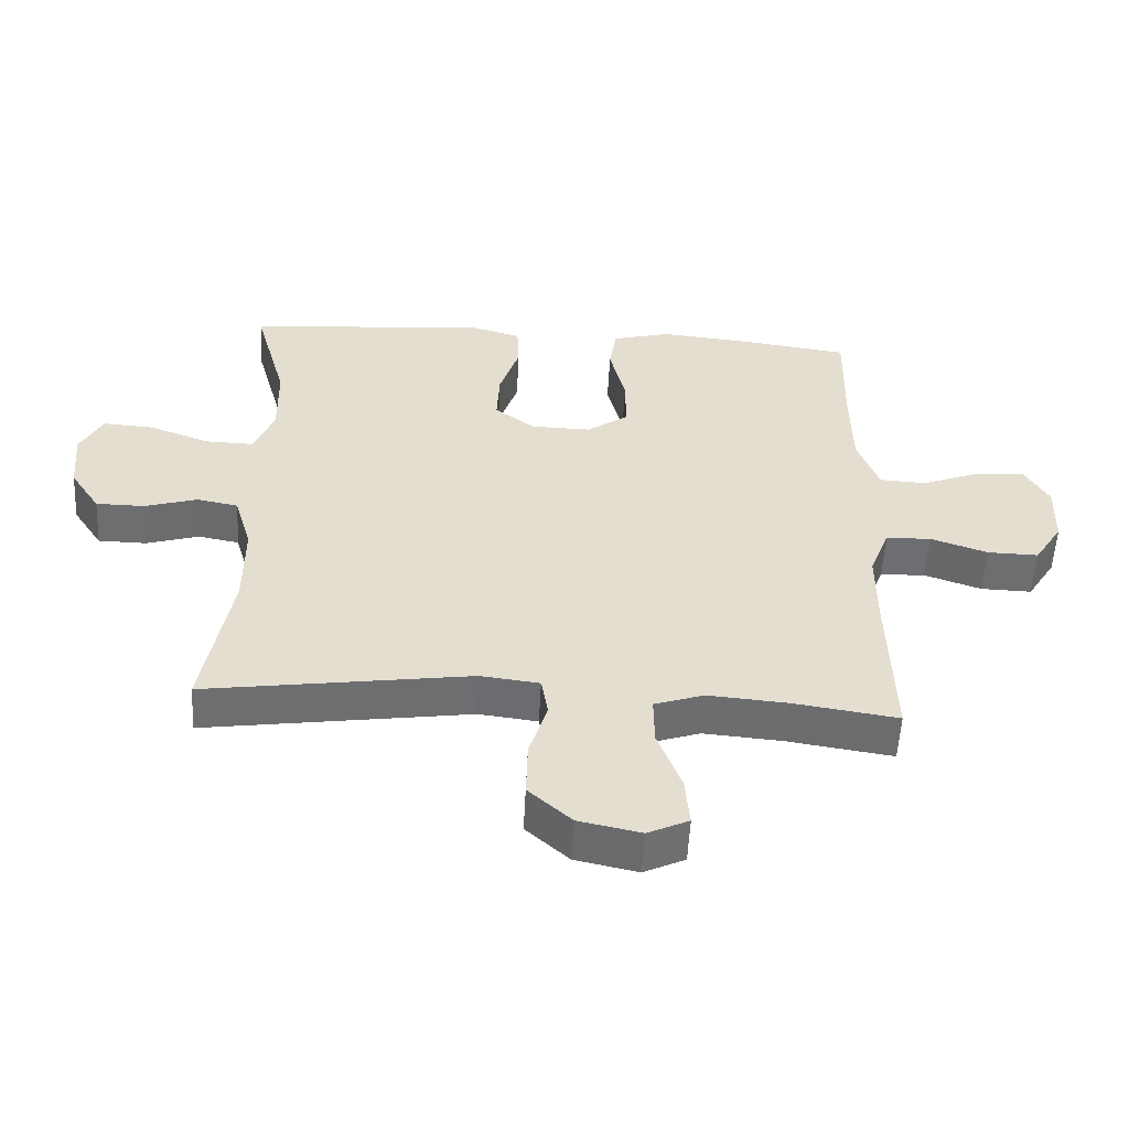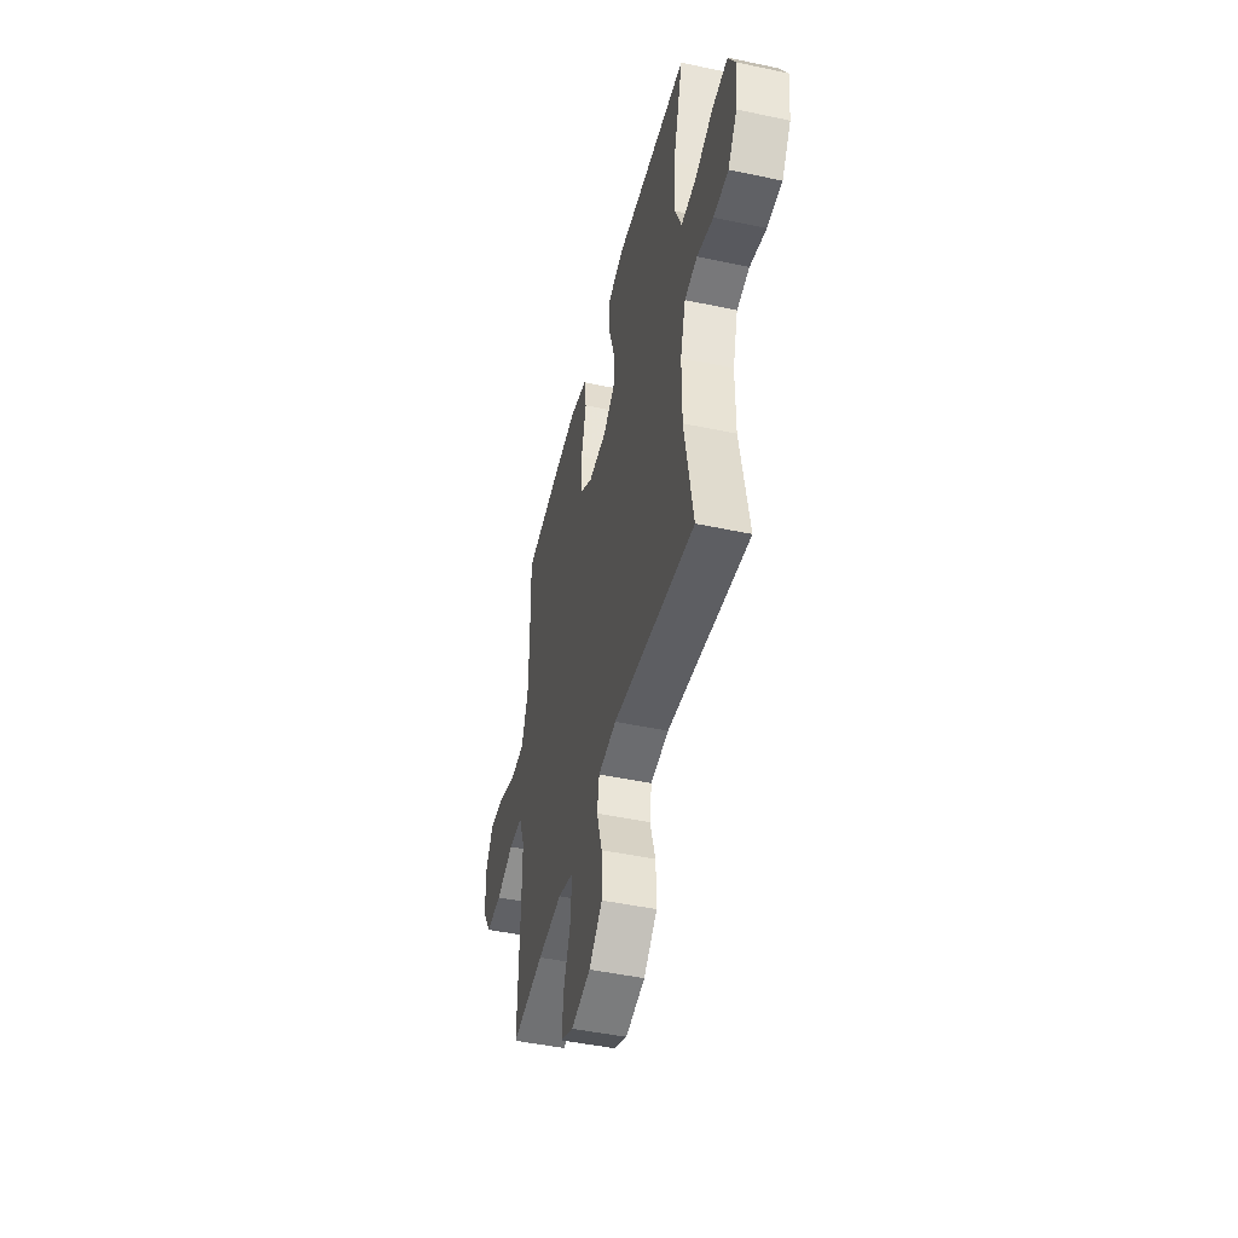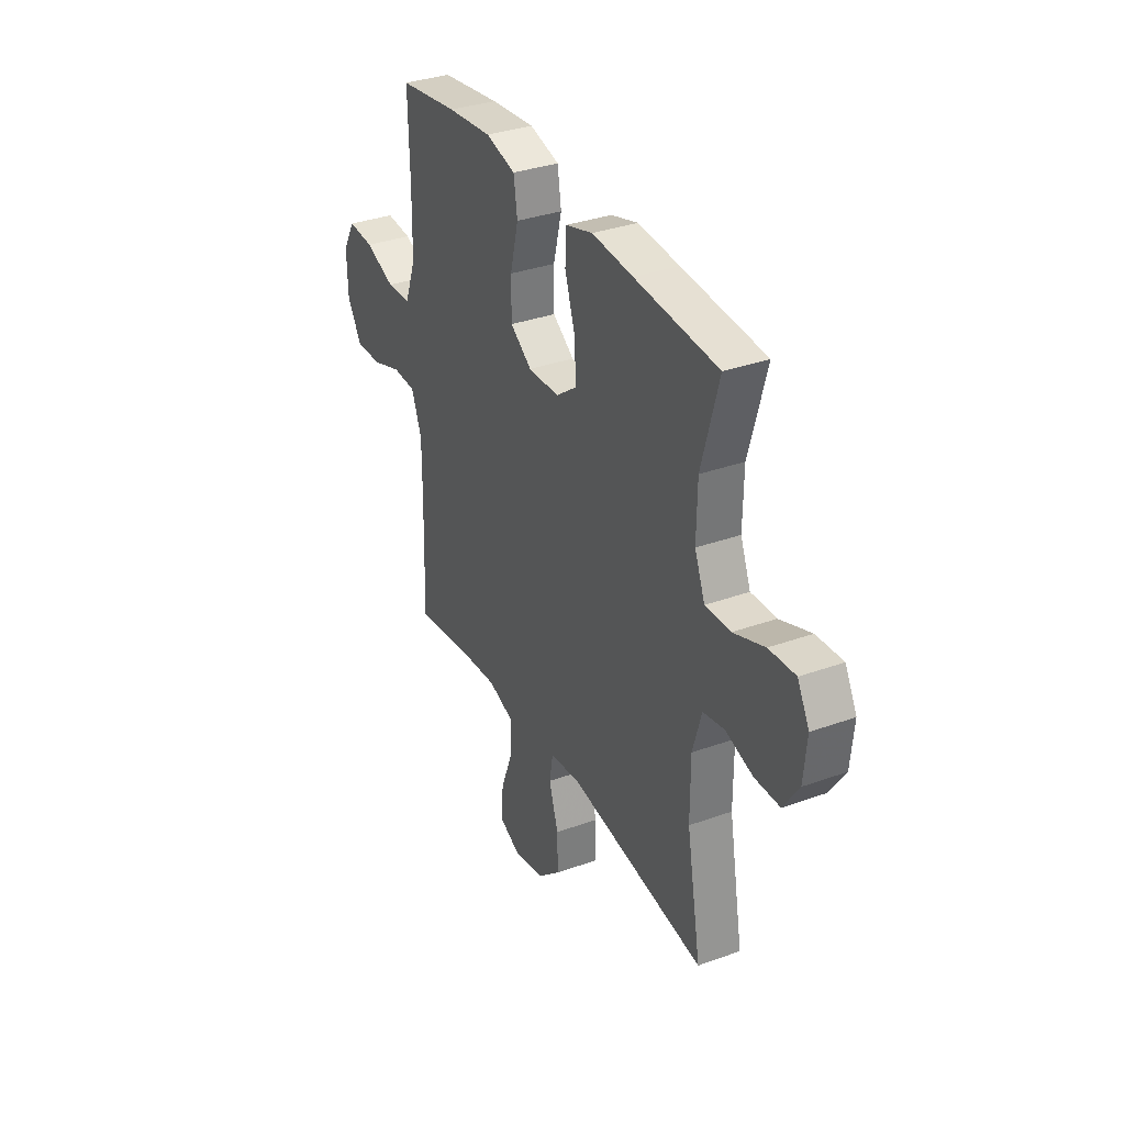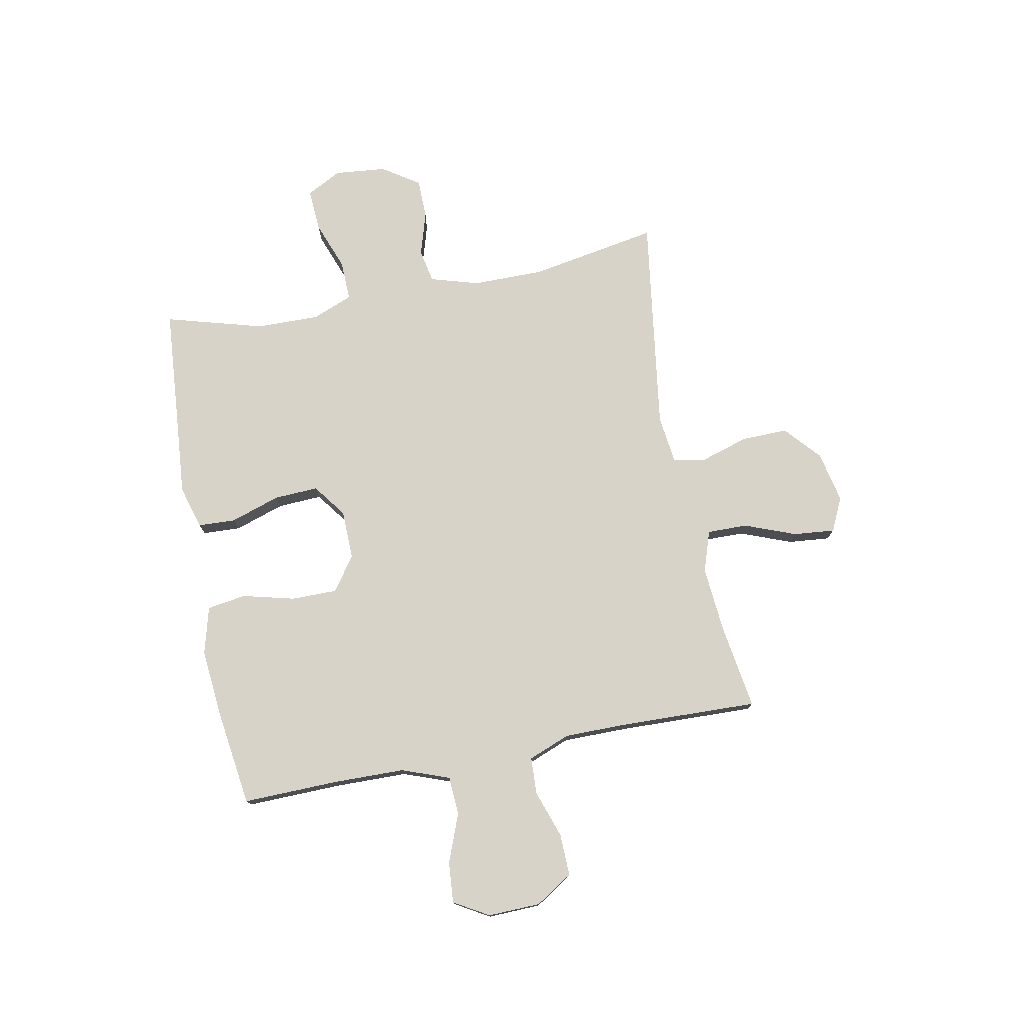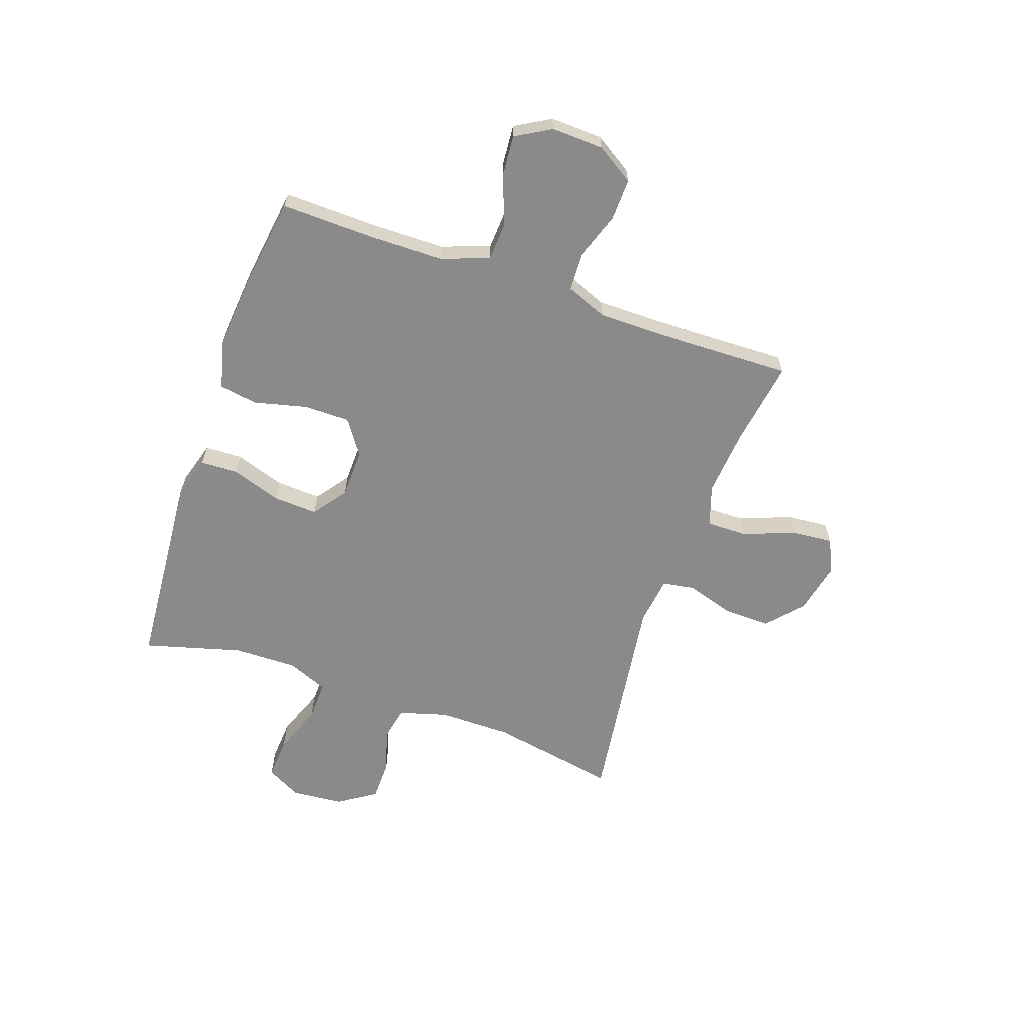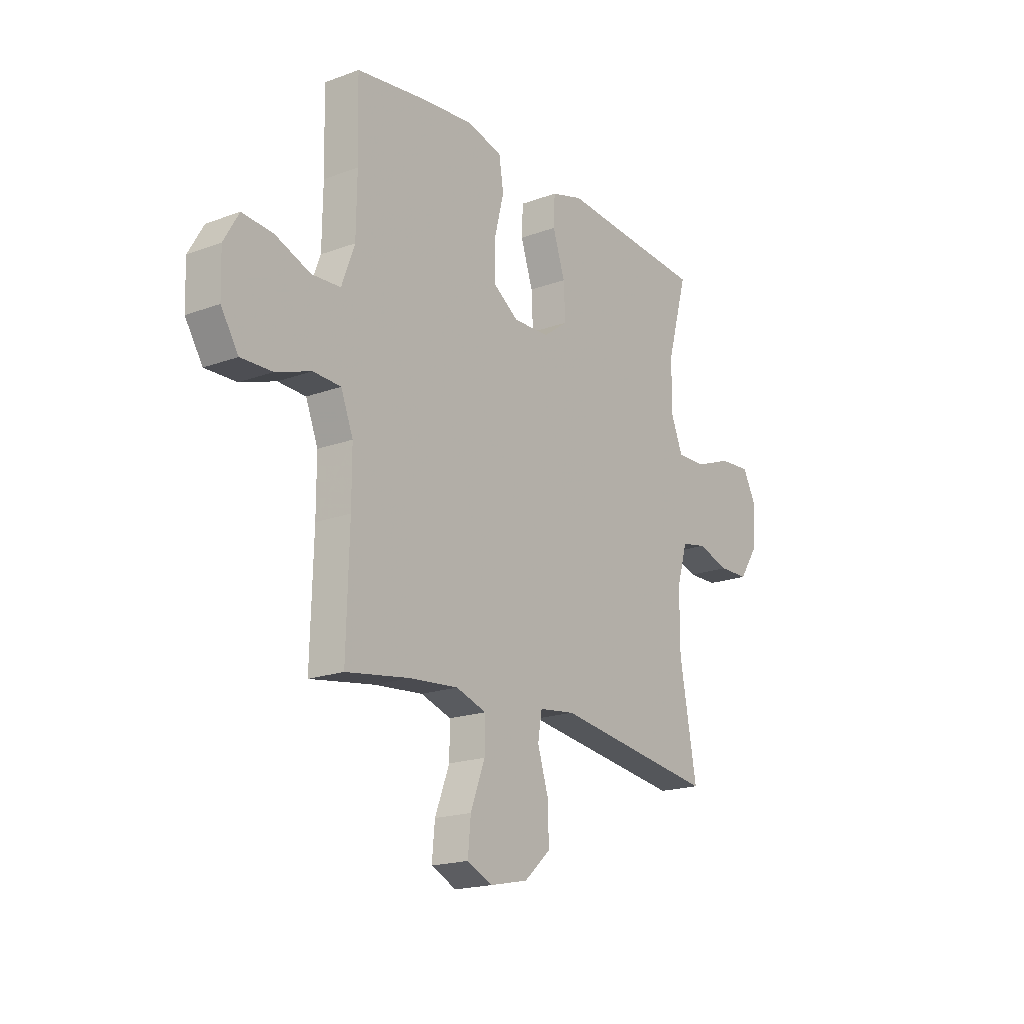
<metadata>
{"format":"obj","ext":"obj","renderer":"f3d","projection":"perspective","resolution":1024,"background":"white","views":[{"elev":-54.3,"azim":-3.0,"up":"+Z"},{"elev":-46.7,"azim":-103.6,"up":"+Z"},{"elev":33.9,"azim":-116.1,"up":"+Z"},{"elev":76.3,"azim":79.1,"up":"+Y"},{"elev":-63.4,"azim":70.7,"up":"+Y"},{"elev":-18.6,"azim":125.4,"up":"+Z"}]}
</metadata>
<code>
v -0.5 0.07 -0.5
v -0.458 0.07 -0.265
v -0.458 0.07 -0.133
v -0.484 0.07 -0.044
v -0.546 0.07 -0.032
v -0.626 0.07 -0.056
v -0.699 0.07 -0.055
v -0.744 0.07 0.013
v -0.753 0.07 0.108
v -0.719 0.07 0.172
v -0.642 0.07 0.167
v -0.551 0.07 0.133
v -0.478 0.07 0.131
v -0.448 0.07 0.205
v -0.45 0.07 0.321
v -0.5 0.07 0.5
v -0.258 0.07 0.519
v -0.138 0.07 0.529
v -0.059 0.07 0.506
v -0.056 0.07 0.437
v -0.086 0.07 0.346
v -0.09 0.07 0.265
v -0.029 0.07 0.22
v 0.061 0.07 0.218
v 0.124 0.07 0.262
v 0.124 0.07 0.346
v 0.1 0.07 0.442
v 0.111 0.07 0.513
v 0.198 0.07 0.536
v 0.327 0.07 0.524
v 0.5 0.07 0.5
v 0.496 0.07 0.327
v 0.498 0.07 0.194
v 0.53 0.07 0.107
v 0.601 0.07 0.103
v 0.689 0.07 0.137
v 0.764 0.07 0.143
v 0.801 0.07 0.079
v 0.798 0.07 -0.017
v 0.755 0.07 -0.085
v 0.678 0.07 -0.083
v 0.591 0.07 -0.053
v 0.523 0.07 -0.056
v 0.493 0.07 -0.133
v 0.493 0.07 -0.252
v 0.5 0.07 -0.5
v 0.342 0.07 -0.476
v 0.222 0.07 -0.466
v 0.147 0.07 -0.491
v 0.148 0.07 -0.565
v 0.184 0.07 -0.659
v 0.191 0.07 -0.735
v 0.129 0.07 -0.764
v 0.035 0.07 -0.744
v -0.03 0.07 -0.686
v -0.028 0.07 -0.601
v -0.001 0.07 -0.514
v -0.011 0.07 -0.454
v -0.1 0.07 -0.443
v -0.5 0 -0.5
v -0.458 0 -0.265
v -0.458 0 -0.133
v -0.484 0 -0.044
v -0.546 0 -0.032
v -0.626 0 -0.056
v -0.699 0 -0.055
v -0.744 0 0.013
v -0.753 0 0.108
v -0.719 0 0.172
v -0.642 0 0.167
v -0.551 0 0.133
v -0.478 0 0.131
v -0.448 0 0.205
v -0.45 0 0.321
v -0.5 0 0.5
v -0.258 0 0.519
v -0.138 0 0.529
v -0.059 0 0.506
v -0.056 0 0.437
v -0.086 0 0.346
v -0.09 0 0.265
v -0.029 0 0.22
v 0.061 0 0.218
v 0.124 0 0.262
v 0.124 0 0.346
v 0.1 0 0.442
v 0.111 0 0.513
v 0.198 0 0.536
v 0.327 0 0.524
v 0.5 0 0.5
v 0.496 0 0.327
v 0.498 0 0.194
v 0.53 0 0.107
v 0.601 0 0.103
v 0.689 0 0.137
v 0.764 0 0.143
v 0.801 0 0.079
v 0.798 0 -0.017
v 0.755 0 -0.085
v 0.678 0 -0.083
v 0.591 0 -0.053
v 0.523 0 -0.056
v 0.493 0 -0.133
v 0.493 0 -0.252
v 0.5 0 -0.5
v 0.342 0 -0.476
v 0.222 0 -0.466
v 0.147 0 -0.491
v 0.148 0 -0.565
v 0.184 0 -0.659
v 0.191 0 -0.735
v 0.129 0 -0.764
v 0.035 0 -0.744
v -0.03 0 -0.686
v -0.028 0 -0.601
v -0.001 0 -0.514
v -0.011 0 -0.454
v -0.1 0 -0.443
f 55 56 57
f 54 55 57
f 53 54 57
f 52 53 57
f 51 52 57
f 50 51 57
f 49 50 57 58
f 48 49 58
f 45 46 47
f 44 45 47 48
f 48 58 59
f 44 48 59
f 43 44 59
f 40 41 42
f 39 40 42
f 38 39 42
f 37 38 42
f 36 37 42
f 35 36 42
f 34 35 42 43
f 30 31 32
f 29 30 32
f 28 29 32
f 27 28 32
f 26 27 32
f 25 26 32 33
f 59 1 2
f 43 59 2
f 34 43 2
f 33 34 2
f 25 33 2
f 24 25 2
f 19 20 21
f 18 19 21
f 17 18 21
f 17 21 22
f 16 17 22
f 15 16 22
f 10 11 12
f 9 10 12
f 8 9 12
f 7 8 12
f 6 7 12
f 5 6 12
f 4 5 12 13
f 3 4 13 14
f 2 3 14
f 24 2 14
f 23 24 14
f 14 15 22 23
f 116 115 114
f 116 114 113
f 116 113 112
f 116 112 111
f 116 111 110
f 116 110 109
f 117 116 109 108
f 117 108 107
f 106 105 104
f 107 106 104 103
f 118 117 107
f 118 107 103
f 118 103 102
f 101 100 99
f 101 99 98
f 101 98 97
f 101 97 96
f 101 96 95
f 101 95 94
f 102 101 94 93
f 91 90 89
f 91 89 88
f 91 88 87
f 91 87 86
f 91 86 85
f 92 91 85 84
f 61 60 118
f 61 118 102
f 61 102 93
f 61 93 92
f 61 92 84
f 61 84 83
f 80 79 78
f 80 78 77
f 80 77 76
f 81 80 76
f 81 76 75
f 81 75 74
f 71 70 69
f 71 69 68
f 71 68 67
f 71 67 66
f 71 66 65
f 71 65 64
f 72 71 64 63
f 73 72 63 62
f 73 62 61
f 73 61 83
f 73 83 82
f 82 81 74 73
f 1 60 61 2
f 2 61 62 3
f 3 62 63 4
f 4 63 64 5
f 5 64 65 6
f 6 65 66 7
f 7 66 67 8
f 8 67 68 9
f 9 68 69 10
f 10 69 70 11
f 11 70 71 12
f 12 71 72 13
f 13 72 73 14
f 14 73 74 15
f 15 74 75 16
f 16 75 76 17
f 17 76 77 18
f 18 77 78 19
f 19 78 79 20
f 20 79 80 21
f 21 80 81 22
f 22 81 82 23
f 23 82 83 24
f 24 83 84 25
f 25 84 85 26
f 26 85 86 27
f 27 86 87 28
f 28 87 88 29
f 29 88 89 30
f 30 89 90 31
f 31 90 91 32
f 32 91 92 33
f 33 92 93 34
f 34 93 94 35
f 35 94 95 36
f 36 95 96 37
f 37 96 97 38
f 38 97 98 39
f 39 98 99 40
f 40 99 100 41
f 41 100 101 42
f 42 101 102 43
f 43 102 103 44
f 44 103 104 45
f 45 104 105 46
f 46 105 106 47
f 47 106 107 48
f 48 107 108 49
f 49 108 109 50
f 50 109 110 51
f 51 110 111 52
f 52 111 112 53
f 53 112 113 54
f 54 113 114 55
f 55 114 115 56
f 56 115 116 57
f 57 116 117 58
f 58 117 118 59
f 59 118 60 1

</code>
